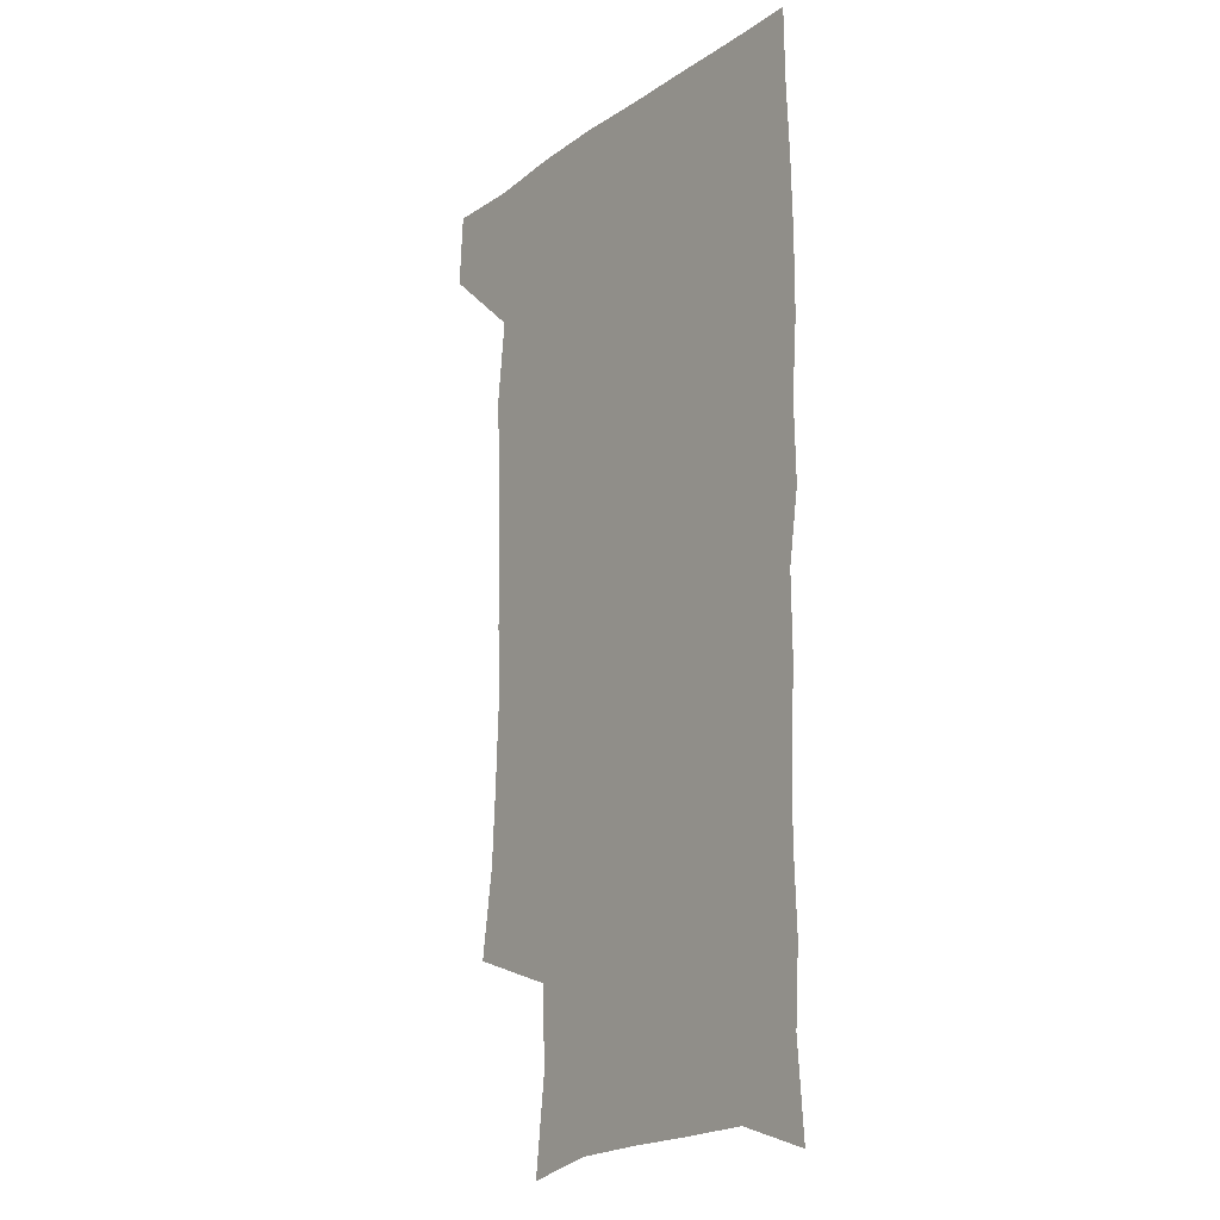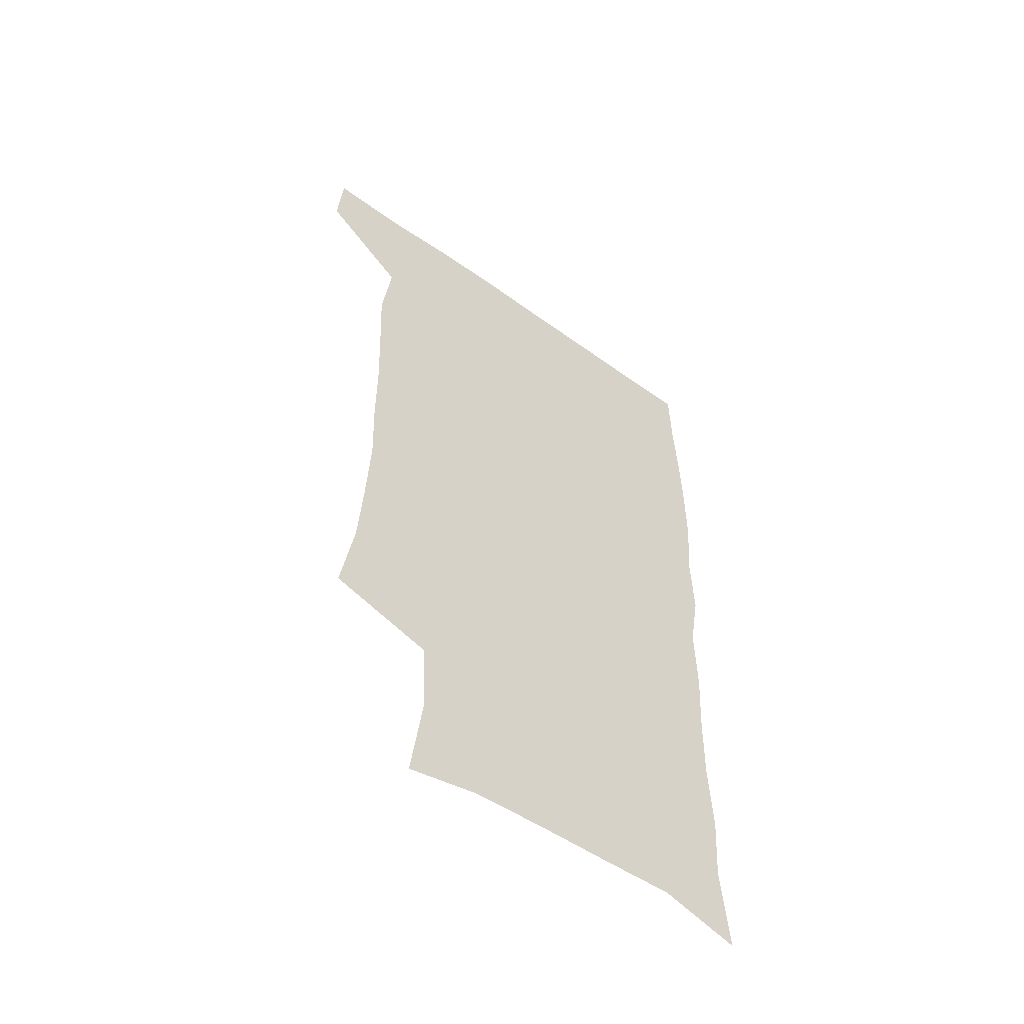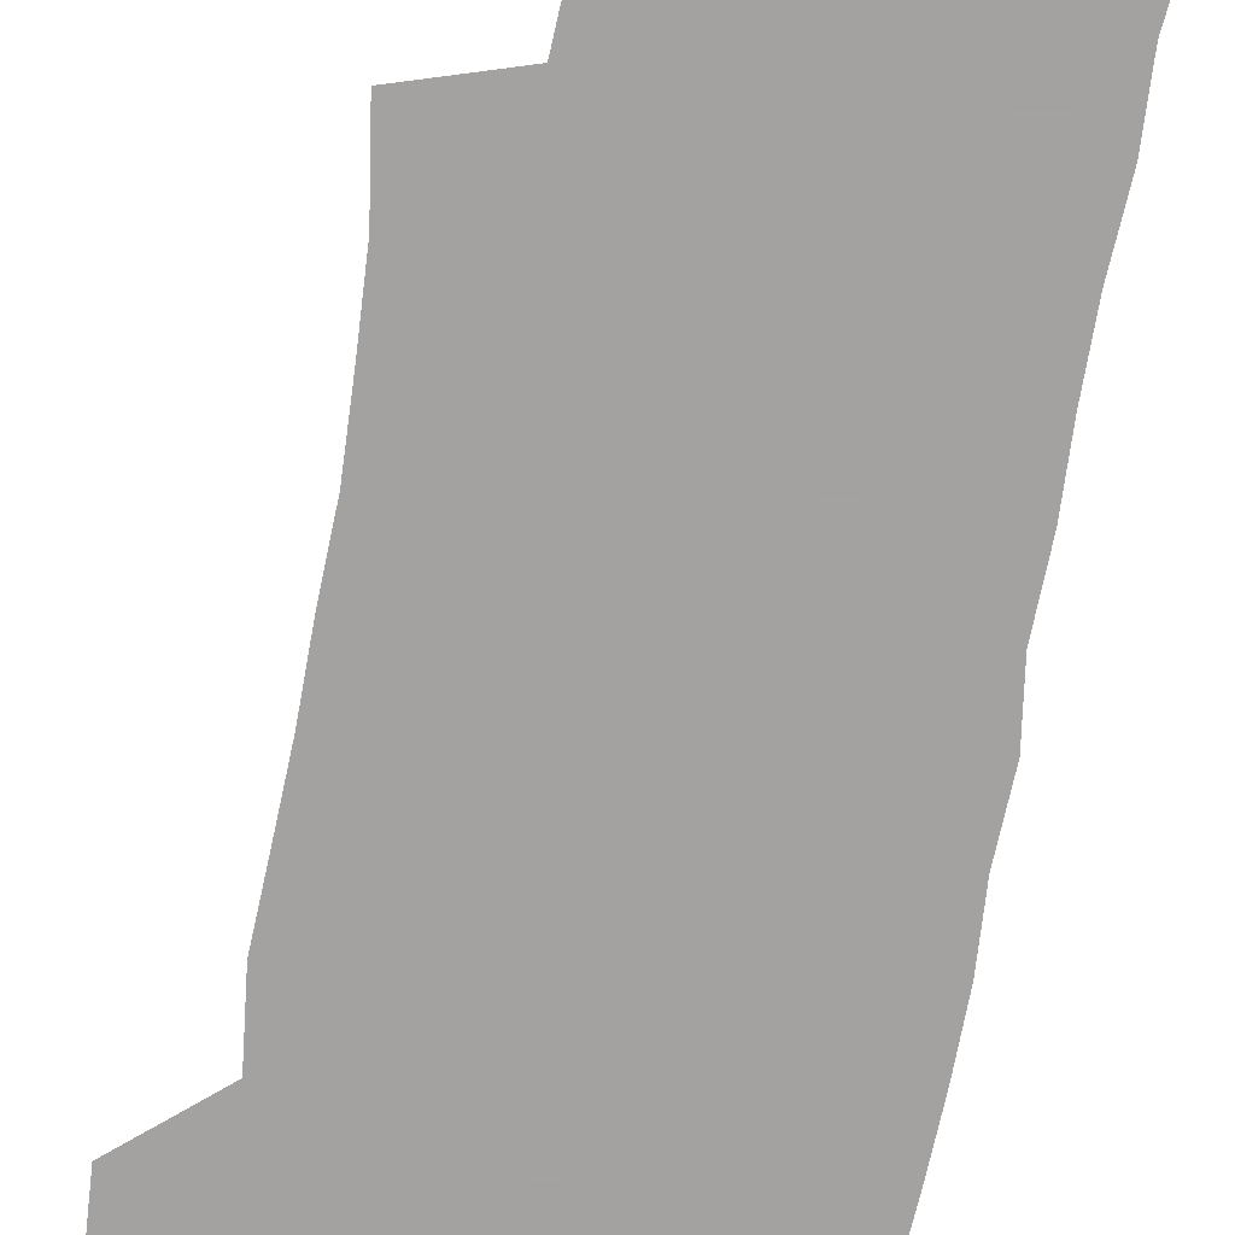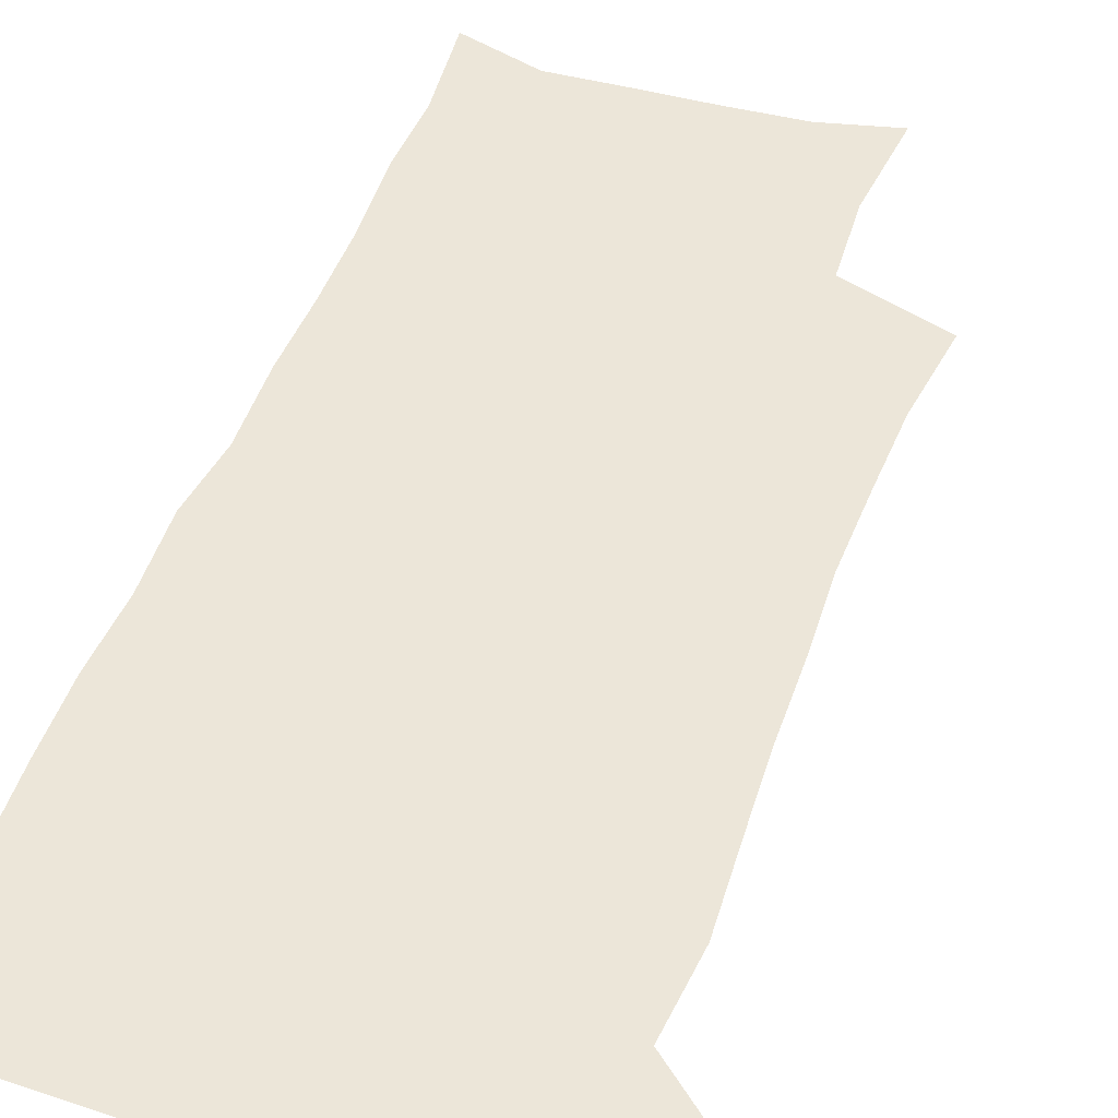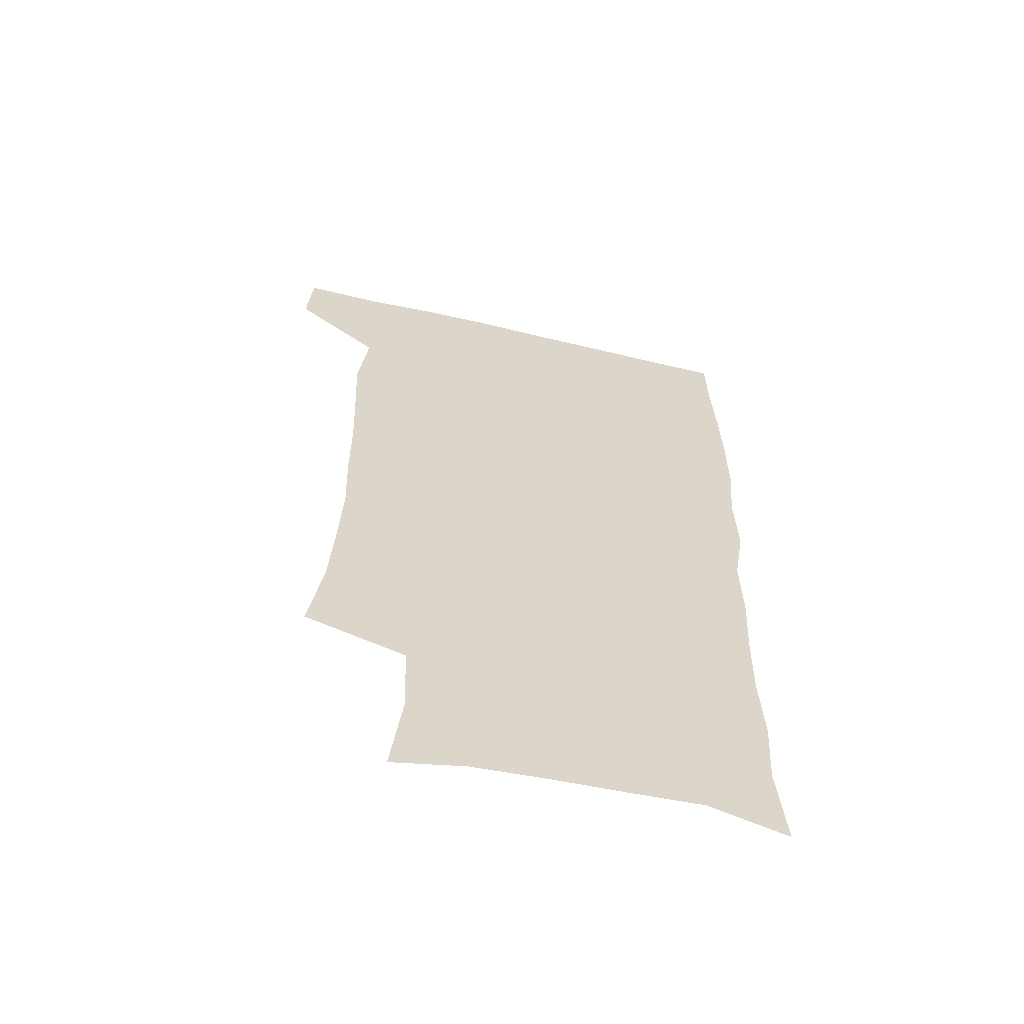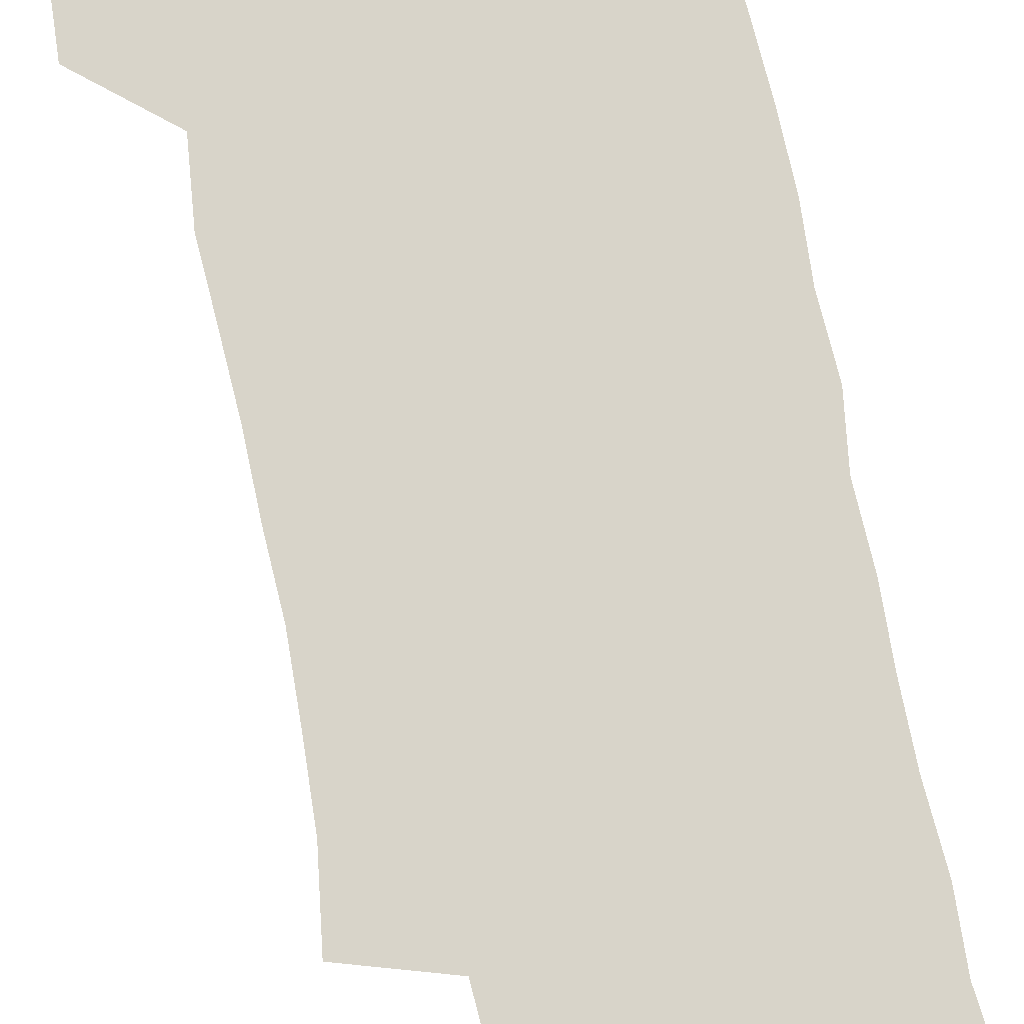
<metadata>
{"format":"obj","ext":"obj","renderer":"f3d","projection":"perspective","resolution":1024,"background":"white","views":[{"elev":-17.0,"azim":53.7,"up":"+Y"},{"elev":-56.6,"azim":-36.8,"up":"+Y"},{"elev":-72.7,"azim":-10.5,"up":"+Z"},{"elev":49.0,"azim":-161.0,"up":"+Z"},{"elev":-61.7,"azim":-13.4,"up":"+Y"},{"elev":75.4,"azim":-12.2,"up":"+Z"}]}
</metadata>
<code>
v 477.5 539.3 0
v 479.4 568.8 0
v 503.5 248.6 0
v 508.9 283.7 0
v 510.7 315.5 0
v 512.1 348.4 0
v 511.1 379.8 0
v 511.1 412.4 0
v 509.9 444.3 0
v 508.6 475.7 0
v 512.4 508.7 0
v 510.8 539 0
v 511.4 568.1 0
v 540.4 165.1 0
v 545.2 204 0
v 543.8 235.5 0
v 547.3 271.2 0
v 548.3 302.5 0
v 546.7 331.2 0
v 547.3 362.5 0
v 546.7 392.2 0
v 545.3 421.5 0
v 544.5 451.3 0
v 544.8 481.3 0
v 544.5 510.2 0
v 544.6 538.8 0
v 540.9 570.5 0
v 569.3 171.9 0
v 574.9 215.4 0
v 575.7 247.8 0
v 576.3 278.9 0
v 575.7 307.6 0
v 575.9 338.3 0
v 576.2 368.8 0
v 574.8 396 0
v 574.2 425 0
v 574.6 454.8 0
v 574.3 483.1 0
v 574.2 511.1 0
v 574.2 538.7 0
v 570.8 571.1 0
v 598.5 173.8 0
v 601.3 216.3 0
v 602.3 251.3 0
v 602.5 281.3 0
v 602.6 310.9 0
v 602.3 339.4 0
v 602.4 369.2 0
v 602.7 399.1 0
v 602.4 427.1 0
v 602.5 456.2 0
v 602.4 484 0
v 602.7 512 0
v 602.2 540.1 0
v 601.3 570 0
v 628 174.9 0
v 628 217.4 0
v 628.2 249.5 0
v 628.8 278.4 0
v 628.4 311.2 0
v 628.7 340.7 0
v 629 370 0
v 629.3 398.7 0
v 629.8 426.7 0
v 629.9 455.7 0
v 630.1 484.1 0
v 630.3 512 0
v 630.7 539.8 0
v 631 569.7 0
v 657.2 176.4 0
v 655 213.7 0
v 654.9 244.9 0
v 655.5 274.8 0
v 655.5 306.1 0
v 655.9 336.2 0
v 656.3 366.2 0
v 657.3 395.3 0
v 657.7 424.7 0
v 658.3 453.7 0
v 659.2 482.3 0
v 659.5 511.2 0
v 659.8 539.9 0
v 660.6 569 0
v 687.9 167.3 0
v 685 203.8 0
v 686.7 232.8 0
v 685.4 265.1 0
v 686 295.6 0
v 687.6 325.5 0
v 687.2 357.7 0
v 691.6 385.9 0
v 690.7 417.8 0
v 693 447.6 0
v 693 478.2 0
v 692.2 508.8 0
v 690.7 539.3 0
v 690.3 568.9 0
v 691 601 0
f 11 12 1
f 1 12 2
f 12 13 2
f 16 17 3
f 3 17 4
f 17 18 4
f 4 18 5
f 18 19 5
f 5 19 6
f 19 20 6
f 6 20 7
f 20 21 7
f 7 21 8
f 21 22 8
f 8 22 9
f 22 23 9
f 9 23 10
f 23 24 10
f 10 24 11
f 24 25 11
f 11 25 12
f 25 26 12
f 12 26 13
f 26 27 13
f 14 28 15
f 28 29 15
f 15 29 16
f 29 30 16
f 16 30 17
f 30 31 17
f 17 31 18
f 31 32 18
f 18 32 19
f 32 33 19
f 19 33 20
f 33 34 20
f 20 34 21
f 34 35 21
f 21 35 22
f 35 36 22
f 22 36 23
f 36 37 23
f 23 37 24
f 37 38 24
f 24 38 25
f 38 39 25
f 25 39 26
f 39 40 26
f 26 40 27
f 40 41 27
f 28 42 29
f 42 43 29
f 29 43 30
f 43 44 30
f 30 44 31
f 44 45 31
f 31 45 32
f 45 46 32
f 32 46 33
f 46 47 33
f 33 47 34
f 47 48 34
f 34 48 35
f 48 49 35
f 35 49 36
f 49 50 36
f 36 50 37
f 50 51 37
f 37 51 38
f 51 52 38
f 38 52 39
f 52 53 39
f 39 53 40
f 53 54 40
f 40 54 41
f 54 55 41
f 42 56 43
f 56 57 43
f 43 57 44
f 57 58 44
f 44 58 45
f 58 59 45
f 45 59 46
f 59 60 46
f 46 60 47
f 60 61 47
f 47 61 48
f 61 62 48
f 48 62 49
f 62 63 49
f 49 63 50
f 63 64 50
f 50 64 51
f 64 65 51
f 51 65 52
f 65 66 52
f 52 66 53
f 66 67 53
f 53 67 54
f 67 68 54
f 54 68 55
f 68 69 55
f 56 70 57
f 70 71 57
f 57 71 58
f 71 72 58
f 58 72 59
f 72 73 59
f 59 73 60
f 73 74 60
f 60 74 61
f 74 75 61
f 61 75 62
f 75 76 62
f 62 76 63
f 76 77 63
f 63 77 64
f 77 78 64
f 64 78 65
f 78 79 65
f 65 79 66
f 79 80 66
f 66 80 67
f 80 81 67
f 67 81 68
f 81 82 68
f 68 82 69
f 82 83 69
f 70 84 71
f 84 85 71
f 71 85 72
f 85 86 72
f 72 86 73
f 86 87 73
f 73 87 74
f 87 88 74
f 74 88 75
f 88 89 75
f 75 89 76
f 89 90 76
f 76 90 77
f 90 91 77
f 77 91 78
f 91 92 78
f 78 92 79
f 92 93 79
f 79 93 80
f 93 94 80
f 80 94 81
f 94 95 81
f 81 95 82
f 95 96 82
f 82 96 83
f 96 97 83

</code>
